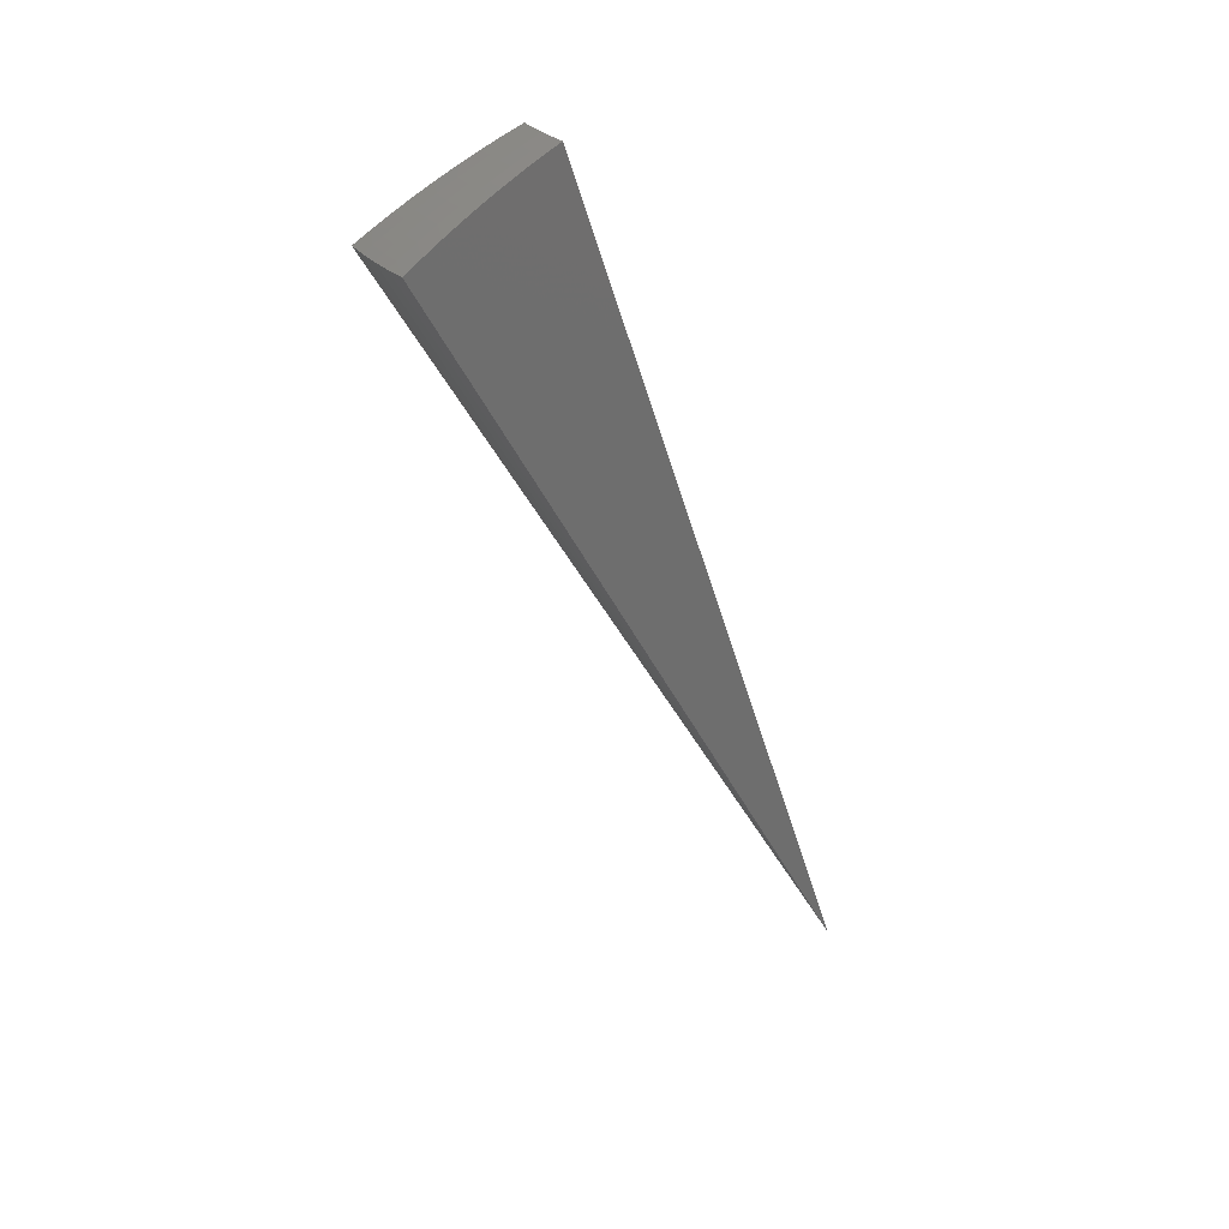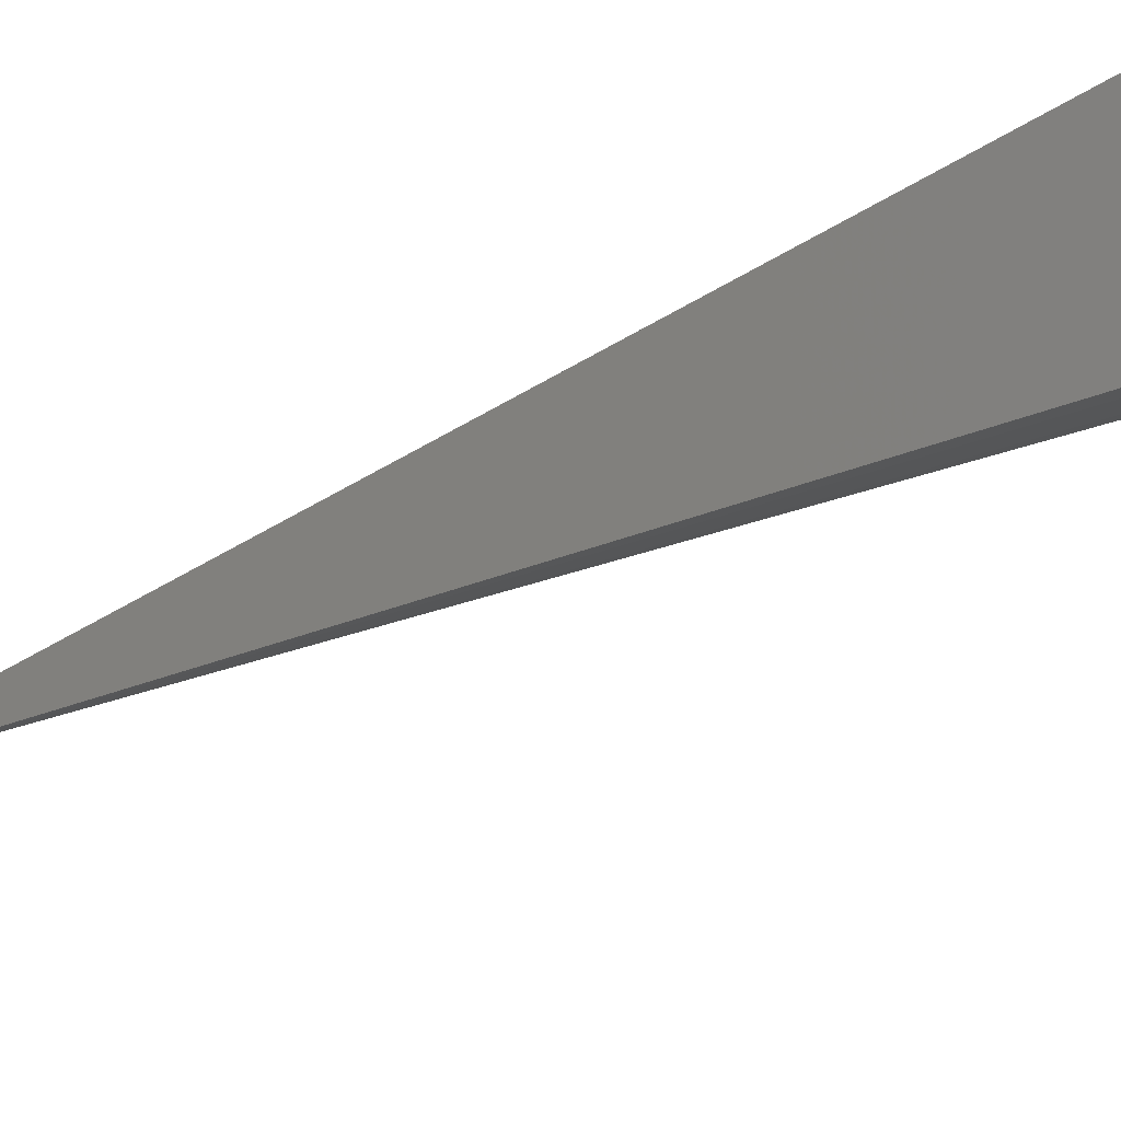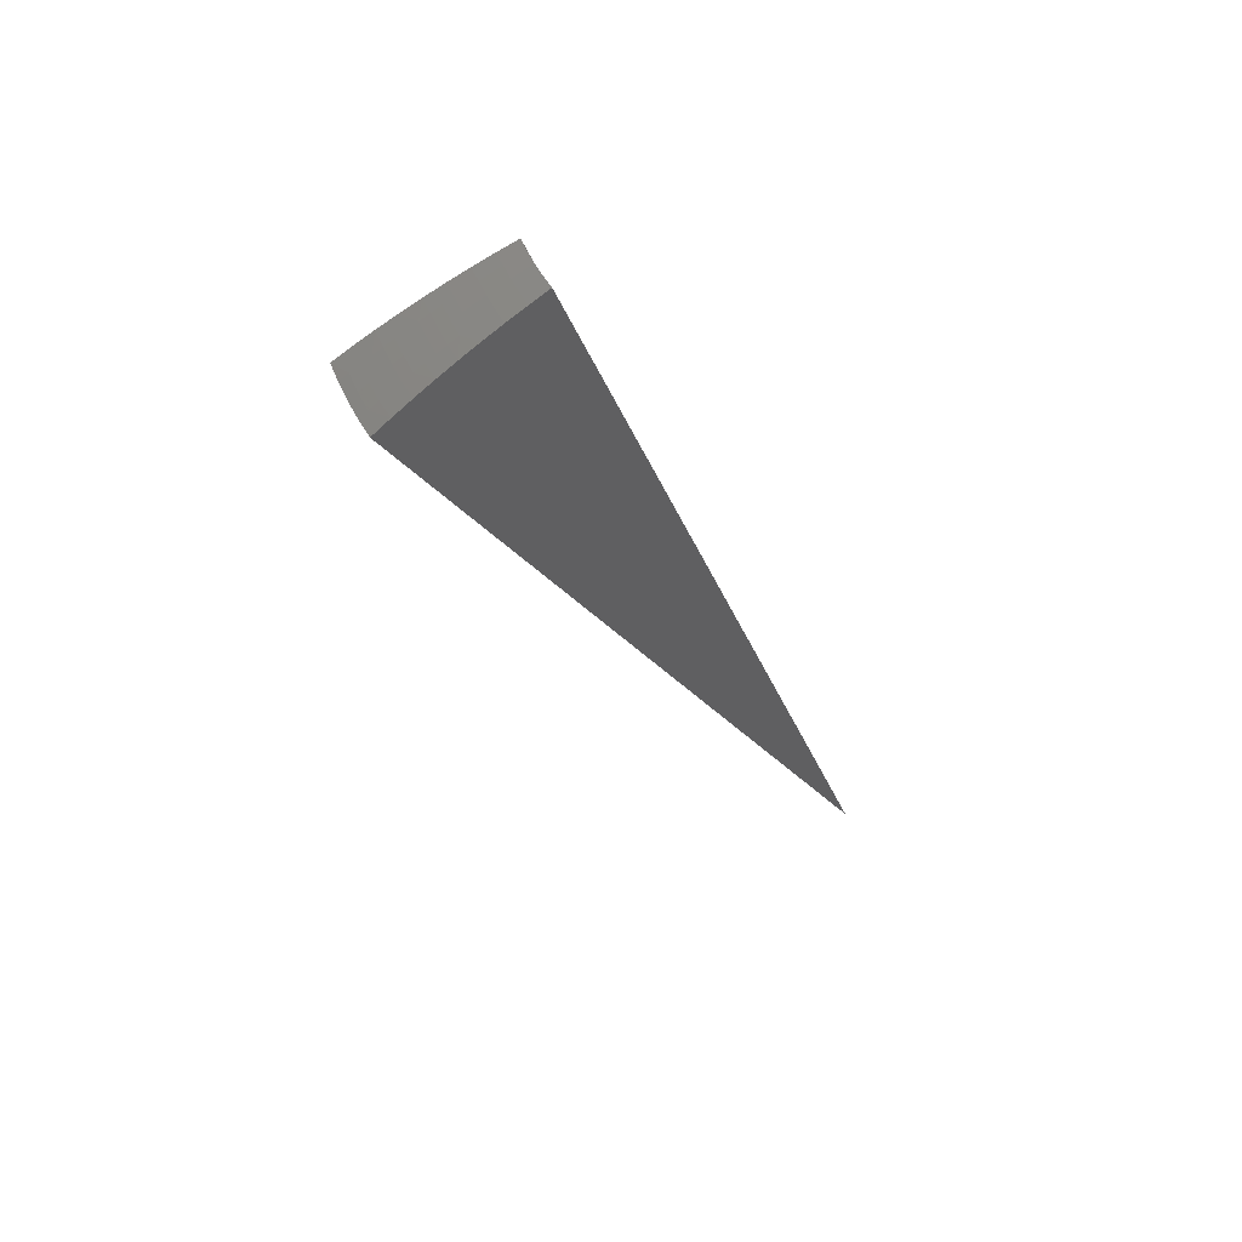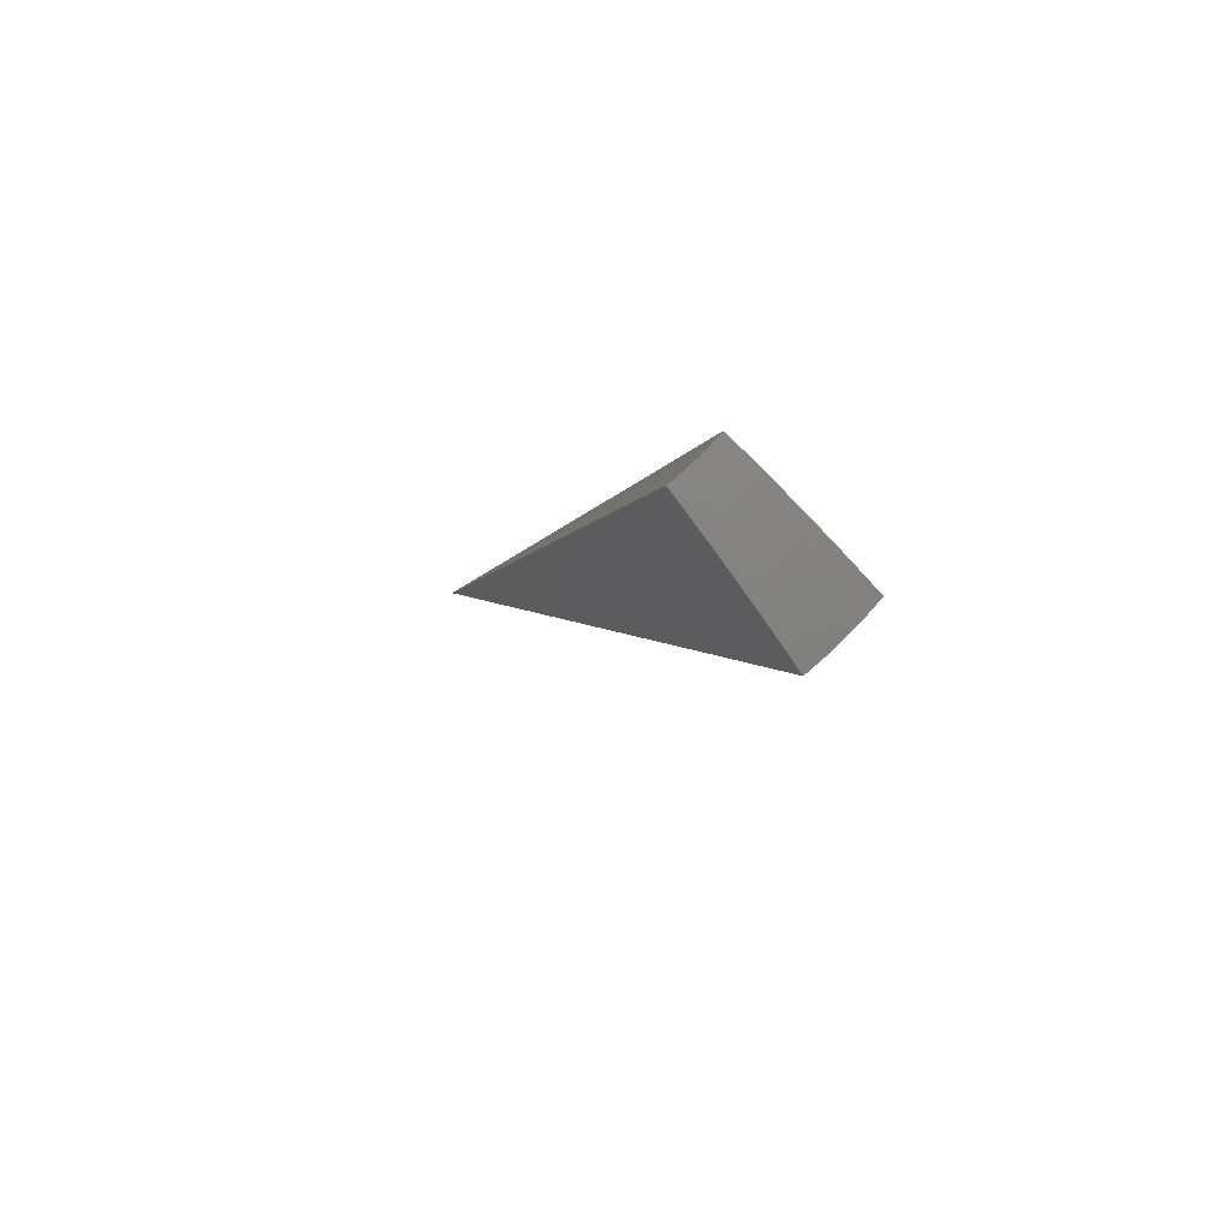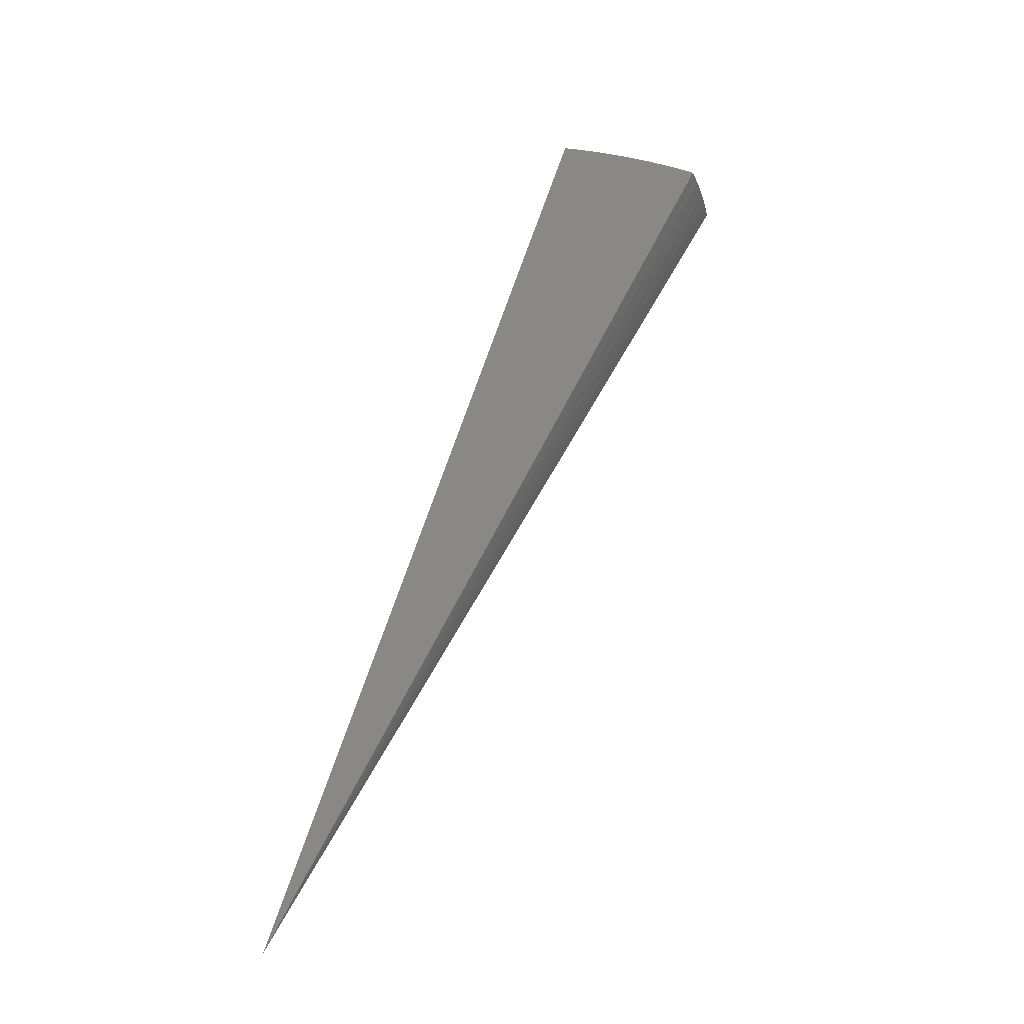
<metadata>
{"format":"stl","ext":"stl","renderer":"f3d","projection":"perspective","resolution":1024,"background":"white","views":[{"elev":29.4,"azim":112.2,"up":"+Z"},{"elev":-70.9,"azim":-42.0,"up":"+Y"},{"elev":51.2,"azim":120.3,"up":"+Z"},{"elev":70.6,"azim":9.4,"up":"+Z"},{"elev":-27.3,"azim":-19.3,"up":"+Z"}]}
</metadata>
<code>
# stl→obj: 71 verts, 138 faces
v 2.979 -2.499 10.68
v 0 0 -8.882e-15
v 3.155 -2.647 10.59
v 3.329 -2.793 10.49
v 3.501 -2.938 10.39
v 3.671 -3.08 10.28
v 3.839 -3.221 10.16
v 4.005 -3.361 10.04
v 4.169 -3.498 9.92
v 4.33 -3.634 9.791
v 3.369 -1.945 10.69
v 3.281 -2.09 10.69
v 3.568 -2.06 10.59
v 3.47 -2.211 10.6
v 3.661 -2.332 10.5
v 3.554 -2.486 10.5
v 3.739 -2.615 10.39
v 3.616 -2.775 10.39
v 3.705 -2.843 10.34
v 3.186 -2.231 10.69
v 3.368 -2.356 10.6
v 3.438 -2.638 10.5
v 3.085 -2.367 10.68
v 3.258 -2.5 10.6
v 3.882 -2.979 10.23
v 3.794 -2.911 10.28
v 3.83 -2.679 10.34
v 3.851 -2.454 10.39
v 3.766 -2.174 10.5
v 4.057 -3.113 10.11
v 3.97 -3.046 10.17
v 4.013 -2.807 10.23
v 3.922 -2.743 10.28
v 4.04 -2.574 10.28
v 3.946 -2.514 10.34
v 4.153 -2.398 10.28
v 3.961 -2.287 10.39
v 4.231 -3.247 9.987
v 4.144 -3.18 10.05
v 4.195 -2.934 10.11
v 4.104 -2.871 10.17
v 4.228 -2.693 10.17
v 4.134 -2.634 10.23
v 4.344 -2.508 10.17
v 4.404 -3.379 9.858
v 4.318 -3.313 9.923
v 4.375 -3.06 9.987
v 4.285 -2.997 10.05
v 4.414 -2.812 10.05
v 4.321 -2.753 10.11
v 4.532 -2.616 10.05
v 4.486 -3.442 9.794
v 4.633 -3.244 9.796
v 4.553 -3.185 9.858
v 4.771 -3.04 9.799
v 4.69 -2.988 9.858
v 4.9 -2.829 9.801
v 4.717 -2.724 9.929
v 4.507 -2.871 9.987
v 4.599 -2.93 9.923
v 4.464 -3.122 9.923
v 2.08 -1.549 7.125
v 1.04 -0.7744 3.563
v 2.167 -1.425 7.125
v 1.083 -0.7126 3.563
v 3.182 -2.027 6.534
v 1.591 -1.013 3.267
v 3.09 -2.164 6.534
v 1.545 -1.082 3.267
v 2.993 -2.296 6.534
v 1.496 -1.148 3.267
f 1 2 3
f 3 2 4
f 4 2 5
f 5 2 6
f 6 2 7
f 7 2 8
f 8 2 9
f 9 2 10
f 11 12 13
f 13 12 14
f 13 14 15
f 15 14 16
f 15 16 17
f 17 16 18
f 17 18 19
f 19 18 5
f 19 5 6
f 12 20 14
f 14 20 21
f 14 21 16
f 16 21 22
f 16 22 18
f 18 22 4
f 18 4 5
f 20 23 21
f 21 23 24
f 21 24 22
f 22 24 3
f 22 3 4
f 23 1 24
f 24 1 3
f 7 25 6
f 6 25 26
f 6 26 19
f 19 26 27
f 19 27 17
f 17 27 28
f 17 28 15
f 15 28 29
f 15 29 13
f 8 30 7
f 7 30 31
f 7 31 25
f 25 31 32
f 25 32 33
f 33 32 34
f 33 34 35
f 35 34 36
f 35 36 37
f 9 38 8
f 8 38 39
f 8 39 30
f 30 39 40
f 30 40 41
f 41 40 42
f 41 42 43
f 43 42 44
f 43 44 36
f 10 45 9
f 9 45 46
f 9 46 38
f 38 46 47
f 38 47 48
f 48 47 49
f 48 49 50
f 50 49 51
f 50 51 44
f 10 52 45
f 45 52 53
f 45 53 54
f 54 53 55
f 54 55 56
f 56 55 57
f 56 57 58
f 51 59 58
f 58 59 60
f 58 60 56
f 56 60 54
f 35 37 28
f 28 37 29
f 43 36 34
f 33 35 27
f 27 35 28
f 50 44 42
f 41 43 32
f 32 43 34
f 59 51 49
f 48 50 40
f 40 50 42
f 49 47 59
f 59 47 61
f 59 61 60
f 60 61 54
f 25 33 26
f 26 33 27
f 30 41 31
f 31 41 32
f 38 48 39
f 39 48 40
f 45 54 61
f 45 61 46
f 46 61 47
f 11 13 2
f 2 13 29
f 2 29 37
f 37 36 2
f 2 36 44
f 2 44 51
f 51 58 2
f 2 58 57
f 23 62 1
f 1 62 63
f 1 63 2
f 23 20 62
f 62 20 64
f 62 64 65
f 65 64 11
f 65 11 2
f 20 12 64
f 64 12 11
f 65 2 63
f 65 63 62
f 55 66 57
f 57 66 67
f 57 67 2
f 55 53 66
f 66 53 68
f 66 68 67
f 67 68 69
f 67 69 2
f 53 52 68
f 68 52 70
f 68 70 69
f 69 70 71
f 69 71 2
f 52 10 70
f 70 10 71
f 10 2 71

</code>
